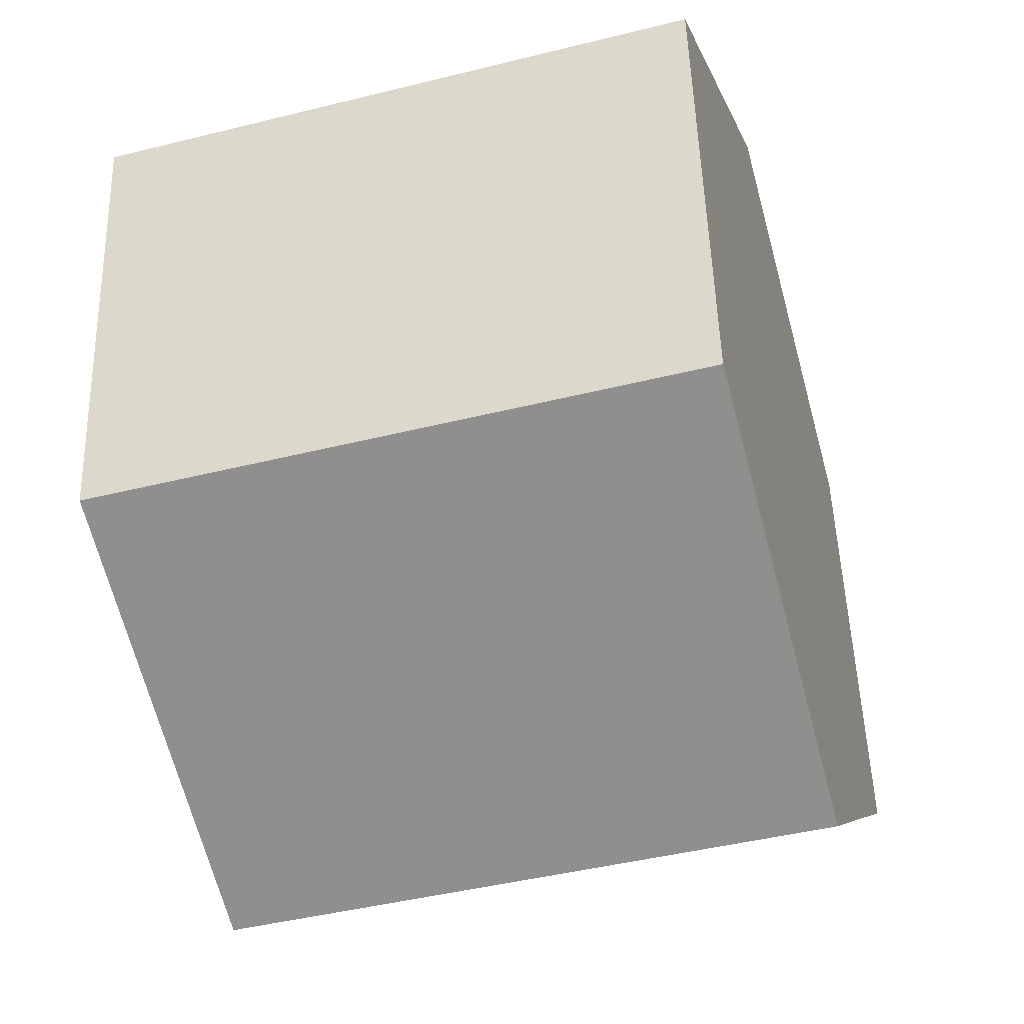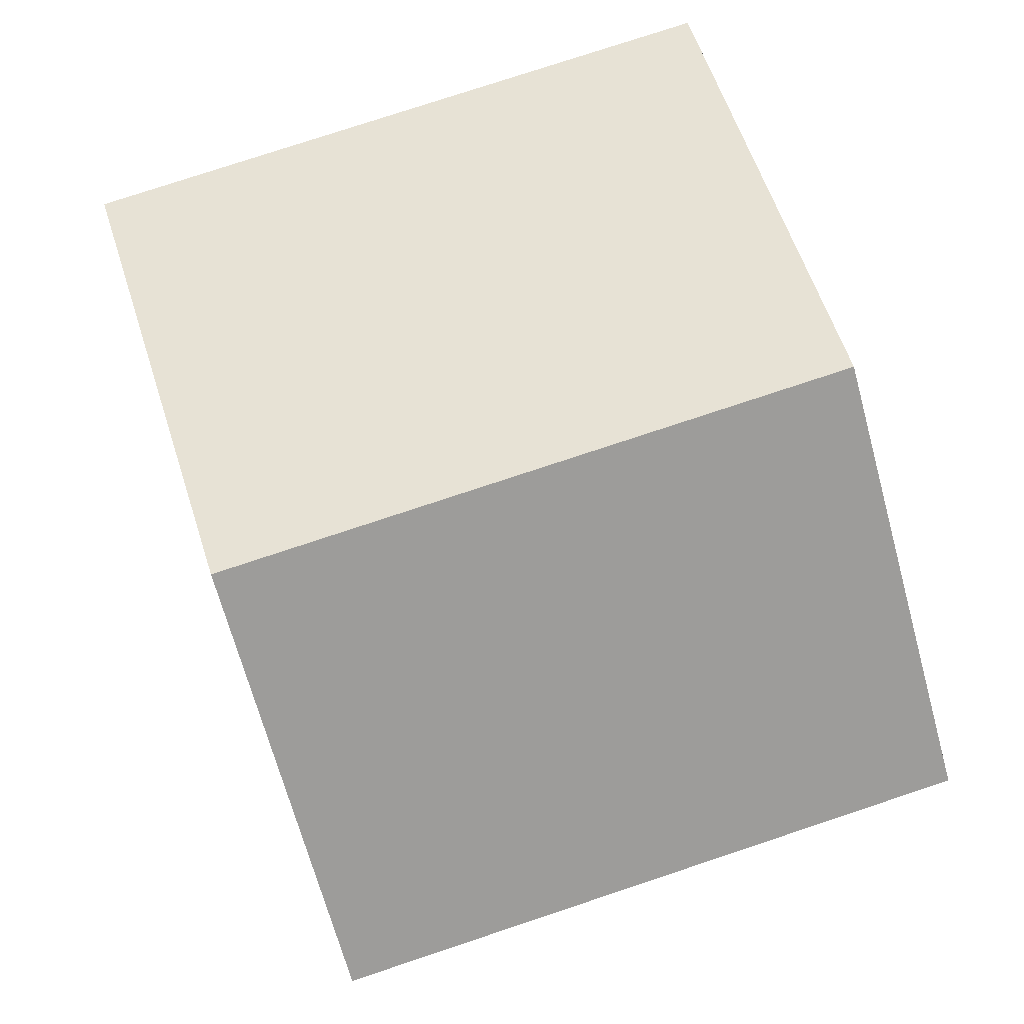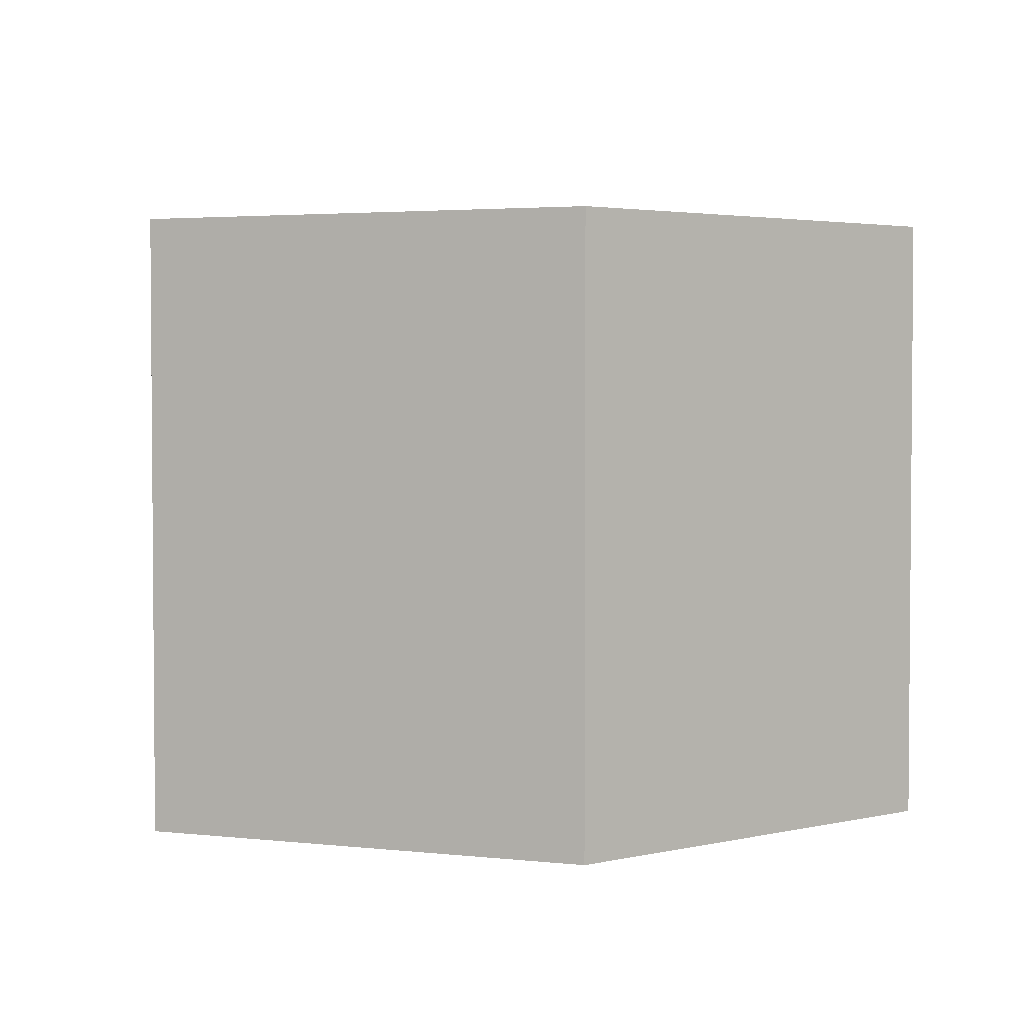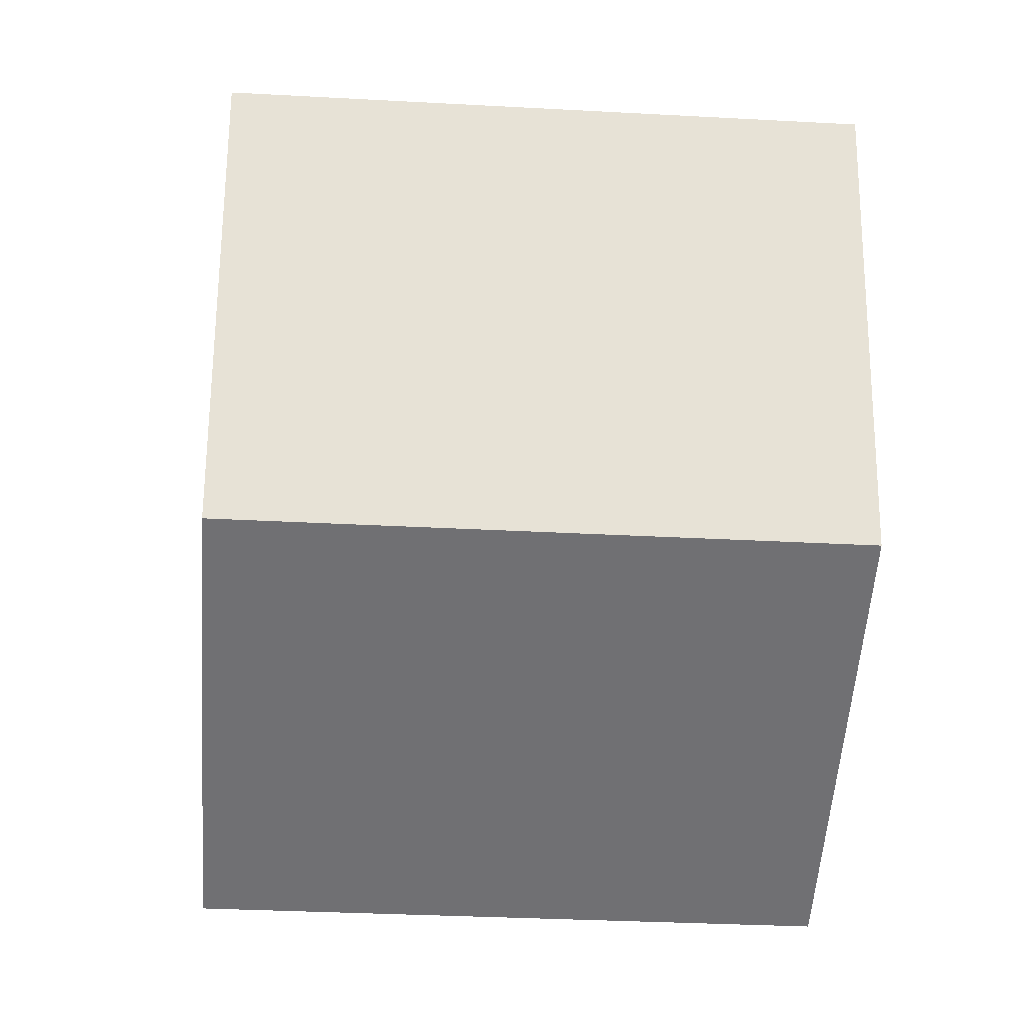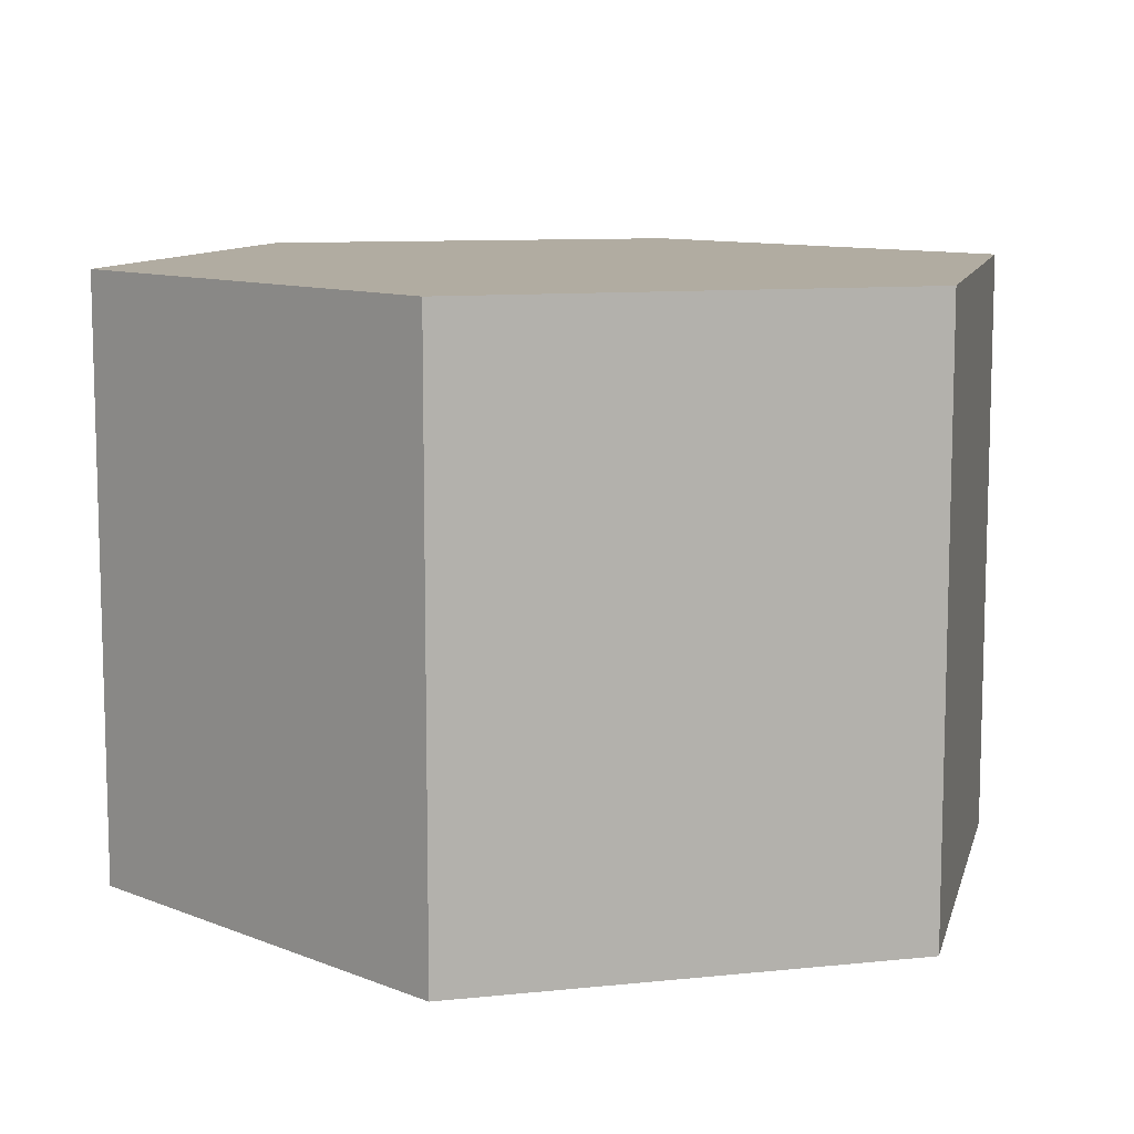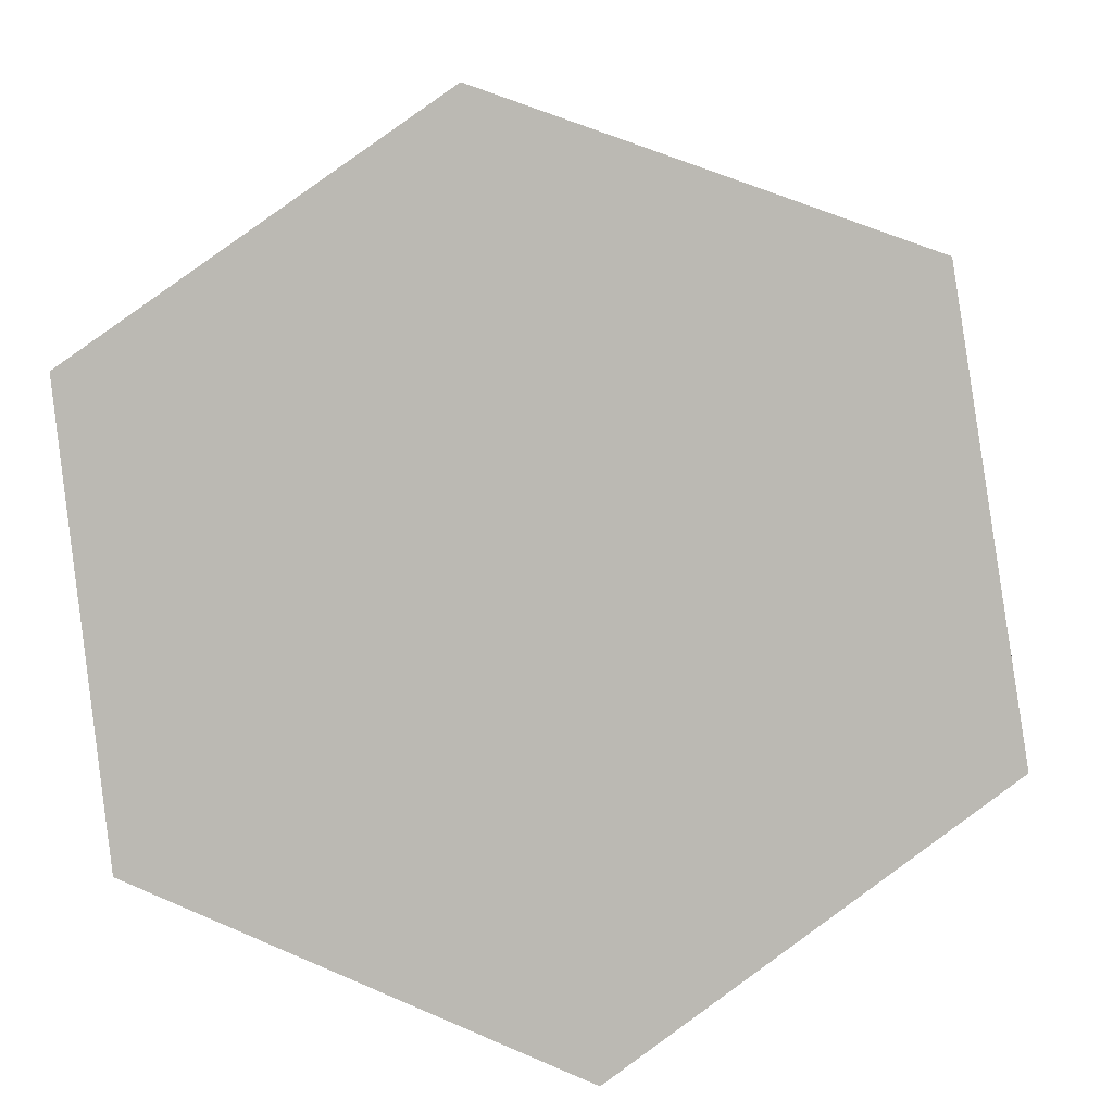
<metadata>
{"format":"obj","ext":"obj","renderer":"f3d","projection":"perspective","resolution":1024,"background":"white","views":[{"elev":-44.1,"azim":106.3,"up":"+Z"},{"elev":77.0,"azim":71.6,"up":"+Z"},{"elev":3.0,"azim":-58.8,"up":"+Y"},{"elev":-31.9,"azim":85.6,"up":"+Z"},{"elev":10.2,"azim":-157.5,"up":"+Y"},{"elev":6.2,"azim":-177.0,"up":"+Z"}]}
</metadata>
<code>
v  0.277 2.28 1.689
v  1.409 2.28 -1.082
v  0 2.28 1.396e-16
v  1.866 2.28 2.25
v  3.049 2.28 -0.385
v  3.23 2.28 1.313
v  0.277 -1.034e-16 1.689
v  1.866 -1.378e-16 2.25
v  3.23 -8.04e-17 1.313
v  3.049 2.357e-17 -0.385
v  1.409 6.625e-17 -1.082
v  0 0 0
g defaultobject
f 1 2 3
f 2 1 4
f 2 4 5
f 5 4 6
f 7 4 1
f 4 7 8
f 8 6 4
f 6 8 9
f 9 5 6
f 5 9 10
f 10 2 5
f 2 10 11
f 11 3 2
f 3 11 12
f 12 1 3
f 1 12 7
f 8 10 9
f 10 8 7
f 10 7 11
f 11 7 12

</code>
